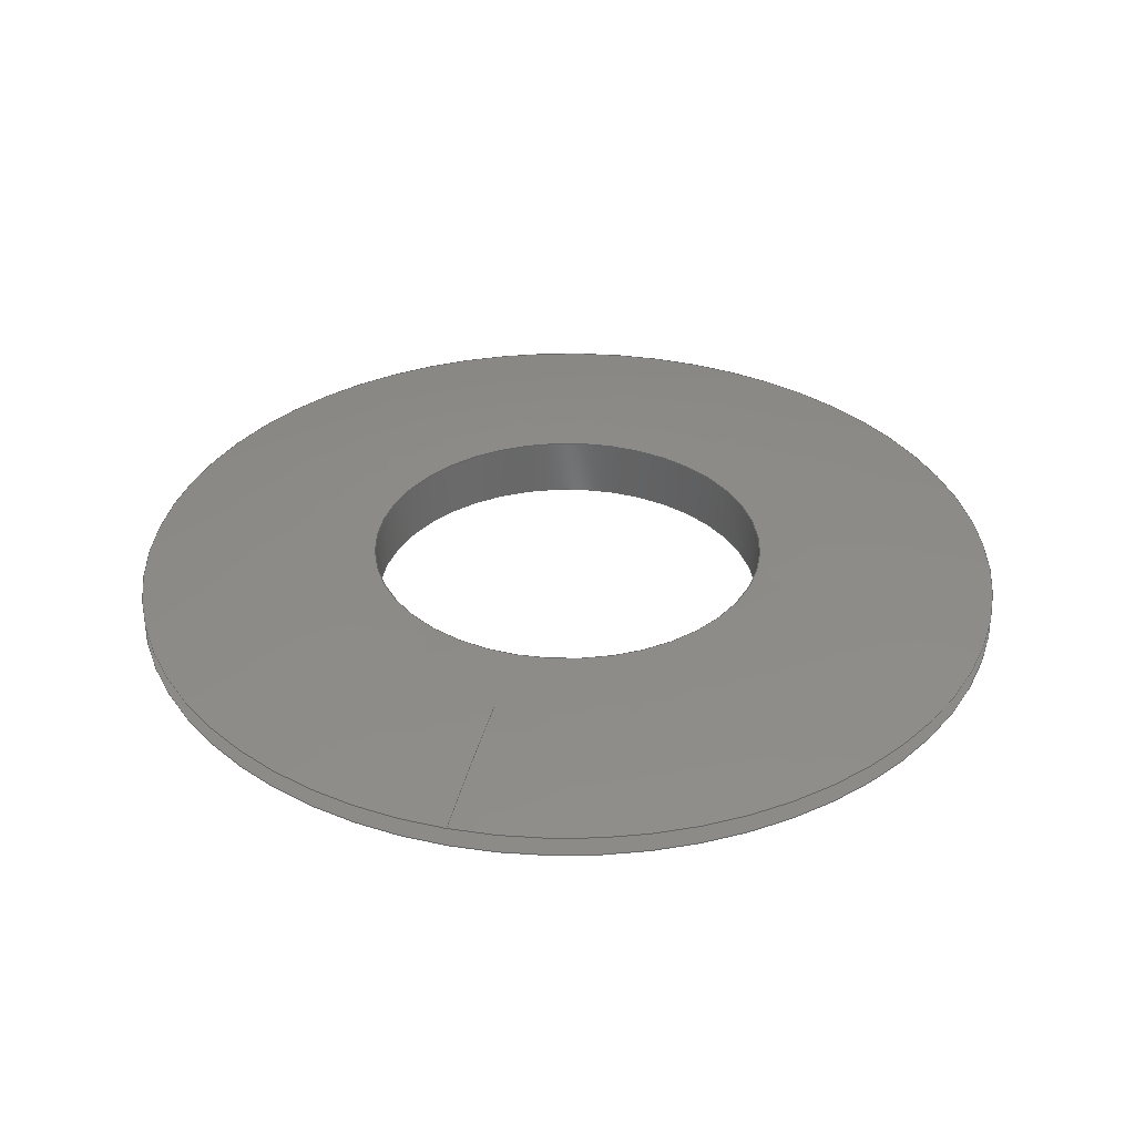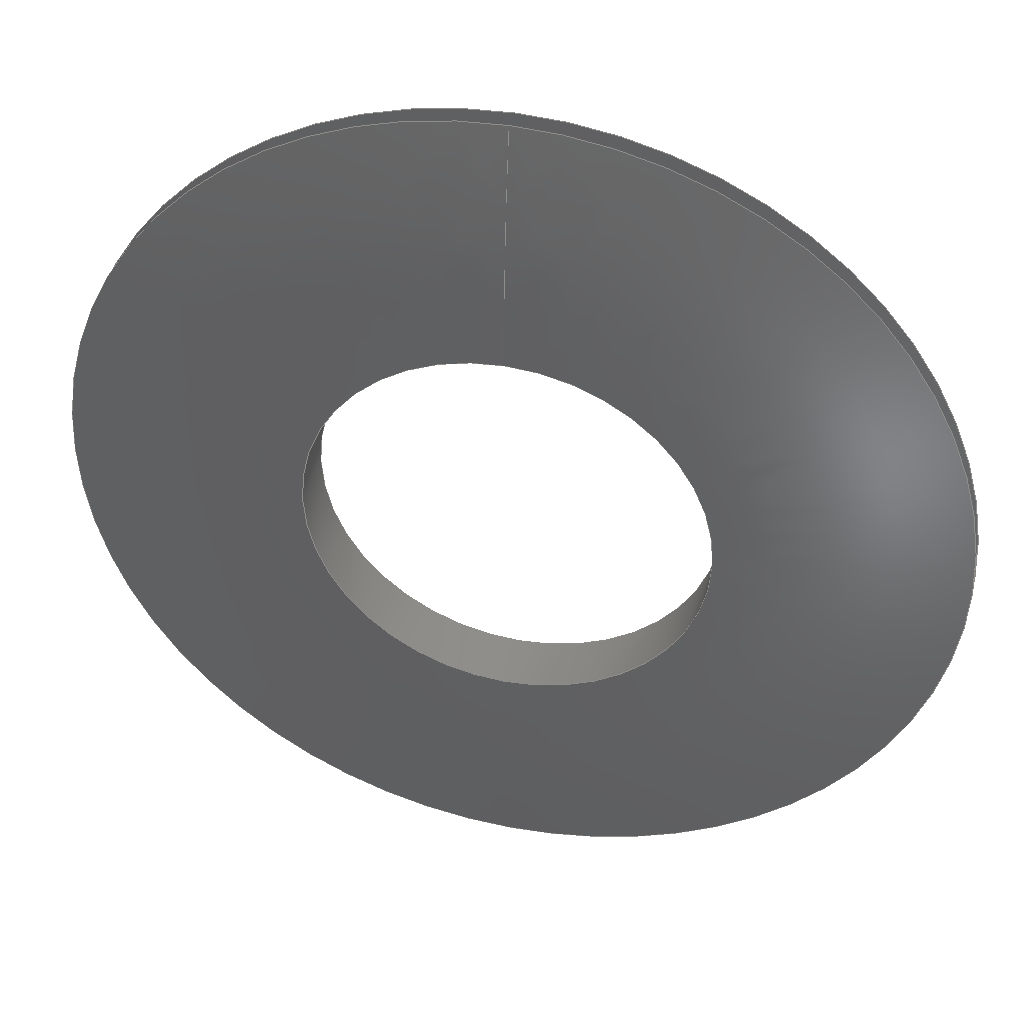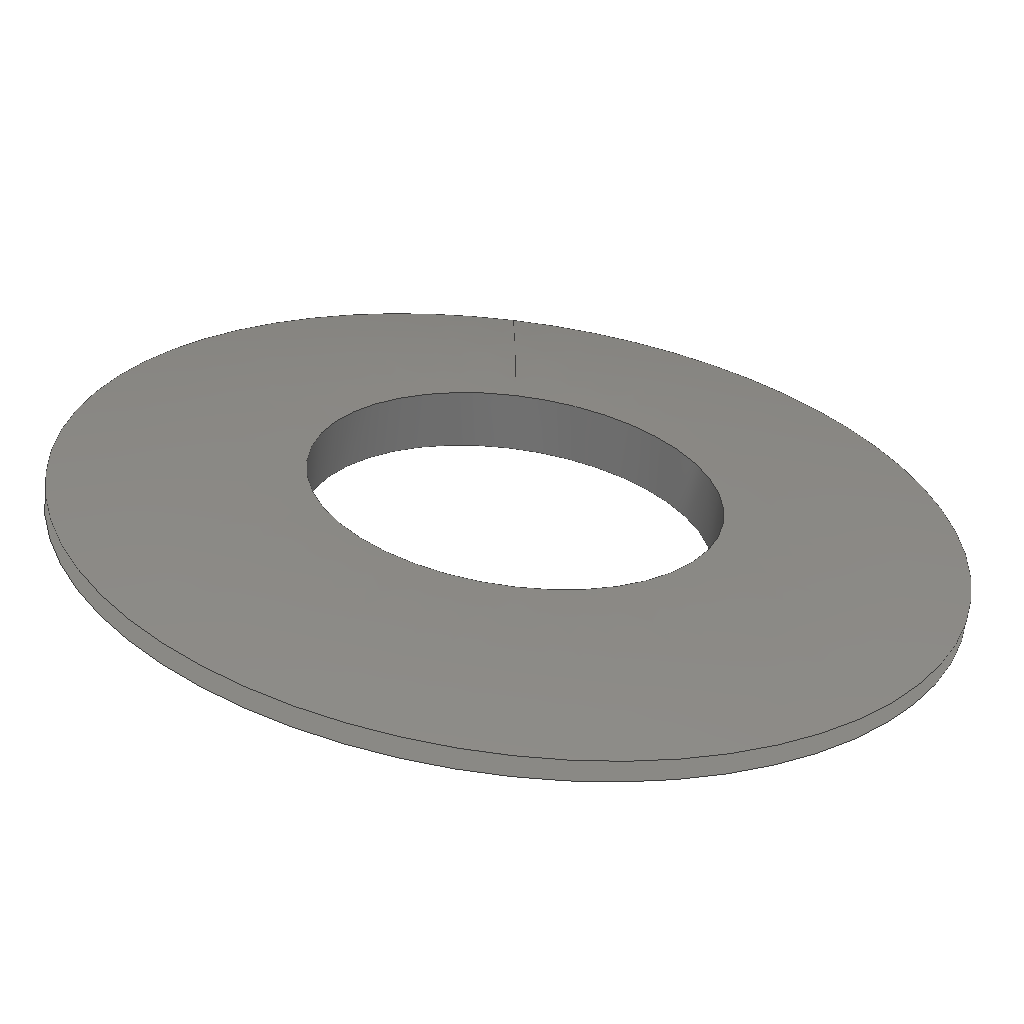
<metadata>
{"format":"step","ext":"stp","renderer":"f3d","projection":"perspective","resolution":1024,"background":"white","views":[{"elev":34.5,"azim":14.2,"up":"+Y"},{"elev":41.3,"azim":13.6,"up":"+Z"},{"elev":-62.4,"azim":172.7,"up":"+Z"}]}
</metadata>
<code>
ISO-10303-21;
DATA;
#1=MECHANICAL_DESIGN_GEOMETRIC_PRESENTATION_REPRESENTATION('',(#4),#274);
#2=SHAPE_REPRESENTATION_RELATIONSHIP('SRR','None',#284,#3);
#3=ADVANCED_BREP_SHAPE_REPRESENTATION('',(#5),#273);
#4=STYLED_ITEM('',(#293),#5);
#5=MANIFOLD_SOLID_BREP('Body1',#112);
#6=(
BOUNDED_SURFACE()
B_SPLINE_SURFACE(2,2,((#200,#201,#202,#203,#204,#205,#206,#207,#208),(#209,
#210,#211,#212,#213,#214,#215,#216,#217),(#218,#219,#220,#221,#222,#223,
#224,#225,#226)),.UNSPECIFIED.,.F.,.T.,.F.)
B_SPLINE_SURFACE_WITH_KNOTS((3,3),(3,2,2,2,3),(1.405,1.571),
(-3.142,-1.571,0,1.571,3.142),
 .UNSPECIFIED.)
GEOMETRIC_REPRESENTATION_ITEM()
RATIONAL_B_SPLINE_SURFACE(((1,0.7071,1,0.7071,1,
0.7071,1,0.7071,1),(0.9965,0.7047,
0.9965,0.7047,0.9965,0.7047,
0.9965,0.7047,0.9965),(1,0.7071,
1,0.7071,1,0.7071,1,0.7071,1)))
REPRESENTATION_ITEM('')
SURFACE()
);
#7=(
BOUNDED_SURFACE()
B_SPLINE_SURFACE(2,2,((#238,#239,#240,#241,#242,#243,#244,#245,#246),(#247,
#248,#249,#250,#251,#252,#253,#254,#255),(#256,#257,#258,#259,#260,#261,
#262,#263,#264)),.UNSPECIFIED.,.F.,.T.,.F.)
B_SPLINE_SURFACE_WITH_KNOTS((3,3),(3,2,2,2,3),(-1.571,-1.405),
(-3.142,-1.571,0,1.571,3.142),
 .UNSPECIFIED.)
GEOMETRIC_REPRESENTATION_ITEM()
RATIONAL_B_SPLINE_SURFACE(((1,0.7071,1,0.7071,1,
0.7071,1,0.7071,1),(0.9965,0.7047,
0.9965,0.7047,0.9965,0.7047,
0.9965,0.7047,0.9965),(1,0.7071,
1,0.7071,1,0.7071,1,0.7071,1)))
REPRESENTATION_ITEM('')
SURFACE()
);
#8=FACE_BOUND('',#20,.T.);
#9=FACE_BOUND('',#25,.T.);
#10=PLANE('',#131);
#11=PLANE('',#143);
#12=FACE_OUTER_BOUND('',#18,.T.);
#13=FACE_OUTER_BOUND('',#19,.T.);
#14=FACE_OUTER_BOUND('',#21,.T.);
#15=FACE_OUTER_BOUND('',#22,.T.);
#16=FACE_OUTER_BOUND('',#23,.T.);
#17=FACE_OUTER_BOUND('',#24,.T.);
#18=EDGE_LOOP('',(#72,#73,#74,#75,#76,#77));
#19=EDGE_LOOP('',(#78,#79));
#20=EDGE_LOOP('',(#80,#81));
#21=EDGE_LOOP('',(#82,#83,#84,#85,#86,#87));
#22=EDGE_LOOP('',(#88,#89,#90,#91,#92,#93));
#23=EDGE_LOOP('',(#94,#95,#96,#97,#98,#99));
#24=EDGE_LOOP('',(#100,#101));
#25=EDGE_LOOP('',(#102,#103));
#26=LINE('',#191,#28);
#27=LINE('',#234,#29);
#28=VECTOR('',#152,1.281);
#29=VECTOR('',#171,0.625);
#30=CIRCLE('',#127,1.281);
#31=CIRCLE('',#128,1.281);
#32=CIRCLE('',#129,1.281);
#33=CIRCLE('',#130,1.281);
#34=CIRCLE('',#132,1.375);
#35=CIRCLE('',#133,1.375);
#36=CIRCLE('',#134,0.625);
#37=CIRCLE('',#135,0.625);
#38=CIRCLE('',#136,4.531);
#39=CIRCLE('',#138,0.625);
#40=CIRCLE('',#139,0.625);
#41=CIRCLE('',#140,1.375);
#42=CIRCLE('',#141,1.375);
#43=CIRCLE('',#142,4.531);
#44=VERTEX_POINT('',#186);
#45=VERTEX_POINT('',#187);
#46=VERTEX_POINT('',#190);
#47=VERTEX_POINT('',#192);
#48=VERTEX_POINT('',#196);
#49=VERTEX_POINT('',#197);
#50=VERTEX_POINT('',#227);
#51=VERTEX_POINT('',#228);
#52=VERTEX_POINT('',#233);
#53=VERTEX_POINT('',#235);
#54=VERTEX_POINT('',#265);
#55=VERTEX_POINT('',#266);
#56=EDGE_CURVE('',#44,#45,#30,.T.);
#57=EDGE_CURVE('',#45,#44,#31,.T.);
#58=EDGE_CURVE('',#45,#46,#26,.T.);
#59=EDGE_CURVE('',#46,#47,#32,.T.);
#60=EDGE_CURVE('',#47,#46,#33,.T.);
#61=EDGE_CURVE('',#48,#49,#34,.T.);
#62=EDGE_CURVE('',#49,#48,#35,.T.);
#63=EDGE_CURVE('',#50,#51,#36,.T.);
#64=EDGE_CURVE('',#51,#50,#37,.T.);
#65=EDGE_CURVE('',#51,#49,#38,.T.);
#66=EDGE_CURVE('',#51,#52,#27,.T.);
#67=EDGE_CURVE('',#53,#52,#39,.T.);
#68=EDGE_CURVE('',#52,#53,#40,.T.);
#69=EDGE_CURVE('',#54,#55,#41,.T.);
#70=EDGE_CURVE('',#55,#54,#42,.T.);
#71=EDGE_CURVE('',#55,#52,#43,.T.);
#72=ORIENTED_EDGE('',*,*,#56,.F.);
#73=ORIENTED_EDGE('',*,*,#57,.F.);
#74=ORIENTED_EDGE('',*,*,#58,.T.);
#75=ORIENTED_EDGE('',*,*,#59,.T.);
#76=ORIENTED_EDGE('',*,*,#60,.T.);
#77=ORIENTED_EDGE('',*,*,#58,.F.);
#78=ORIENTED_EDGE('',*,*,#61,.F.);
#79=ORIENTED_EDGE('',*,*,#62,.F.);
#80=ORIENTED_EDGE('',*,*,#56,.T.);
#81=ORIENTED_EDGE('',*,*,#57,.T.);
#82=ORIENTED_EDGE('',*,*,#63,.F.);
#83=ORIENTED_EDGE('',*,*,#64,.F.);
#84=ORIENTED_EDGE('',*,*,#65,.T.);
#85=ORIENTED_EDGE('',*,*,#62,.T.);
#86=ORIENTED_EDGE('',*,*,#61,.T.);
#87=ORIENTED_EDGE('',*,*,#65,.F.);
#88=ORIENTED_EDGE('',*,*,#63,.T.);
#89=ORIENTED_EDGE('',*,*,#66,.T.);
#90=ORIENTED_EDGE('',*,*,#67,.F.);
#91=ORIENTED_EDGE('',*,*,#68,.F.);
#92=ORIENTED_EDGE('',*,*,#66,.F.);
#93=ORIENTED_EDGE('',*,*,#64,.T.);
#94=ORIENTED_EDGE('',*,*,#69,.F.);
#95=ORIENTED_EDGE('',*,*,#70,.F.);
#96=ORIENTED_EDGE('',*,*,#71,.T.);
#97=ORIENTED_EDGE('',*,*,#68,.T.);
#98=ORIENTED_EDGE('',*,*,#67,.T.);
#99=ORIENTED_EDGE('',*,*,#71,.F.);
#100=ORIENTED_EDGE('',*,*,#69,.T.);
#101=ORIENTED_EDGE('',*,*,#70,.T.);
#102=ORIENTED_EDGE('',*,*,#60,.F.);
#103=ORIENTED_EDGE('',*,*,#59,.F.);
#104=CYLINDRICAL_SURFACE('',#126,1.281);
#105=CYLINDRICAL_SURFACE('',#137,0.625);
#106=ADVANCED_FACE('',(#12),#104,.T.);
#107=ADVANCED_FACE('',(#13,#8),#10,.T.);
#108=ADVANCED_FACE('',(#14),#6,.F.);
#109=ADVANCED_FACE('',(#15),#105,.F.);
#110=ADVANCED_FACE('',(#16),#7,.F.);
#111=ADVANCED_FACE('',(#17,#9),#11,.T.);
#112=CLOSED_SHELL('',(#106,#107,#108,#109,#110,#111));
#113=DERIVED_UNIT_ELEMENT(#115,1);
#114=DERIVED_UNIT_ELEMENT(#278,3);
#115=(
MASS_UNIT()
NAMED_UNIT(*)
SI_UNIT(.KILO.,.GRAM.)
);
#116=DERIVED_UNIT((#113,#114));
#117=MEASURE_REPRESENTATION_ITEM('density measure',
POSITIVE_RATIO_MEASURE(7850),#116);
#118=PROPERTY_DEFINITION_REPRESENTATION(#123,#120);
#119=PROPERTY_DEFINITION_REPRESENTATION(#124,#121);
#120=REPRESENTATION('material name',(#122),#273);
#121=REPRESENTATION('density',(#117),#273);
#122=DESCRIPTIVE_REPRESENTATION_ITEM('Steel','Steel');
#123=PROPERTY_DEFINITION('material property','material name',#286);
#124=PROPERTY_DEFINITION('material property','density of part',#286);
#125=AXIS2_PLACEMENT_3D('placement',#184,#144,#145);
#126=AXIS2_PLACEMENT_3D('',#185,#146,#147);
#127=AXIS2_PLACEMENT_3D('',#188,#148,#149);
#128=AXIS2_PLACEMENT_3D('',#189,#150,#151);
#129=AXIS2_PLACEMENT_3D('',#193,#153,#154);
#130=AXIS2_PLACEMENT_3D('',#194,#155,#156);
#131=AXIS2_PLACEMENT_3D('',#195,#157,#158);
#132=AXIS2_PLACEMENT_3D('',#198,#159,#160);
#133=AXIS2_PLACEMENT_3D('',#199,#161,#162);
#134=AXIS2_PLACEMENT_3D('',#229,#163,#164);
#135=AXIS2_PLACEMENT_3D('',#230,#165,#166);
#136=AXIS2_PLACEMENT_3D('',#231,#167,#168);
#137=AXIS2_PLACEMENT_3D('',#232,#169,#170);
#138=AXIS2_PLACEMENT_3D('',#236,#172,#173);
#139=AXIS2_PLACEMENT_3D('',#237,#174,#175);
#140=AXIS2_PLACEMENT_3D('',#267,#176,#177);
#141=AXIS2_PLACEMENT_3D('',#268,#178,#179);
#142=AXIS2_PLACEMENT_3D('',#269,#180,#181);
#143=AXIS2_PLACEMENT_3D('',#270,#182,#183);
#144=DIRECTION('axis',(0,0,1));
#145=DIRECTION('refdir',(1,0,0));
#146=DIRECTION('center_axis',(0,-1,0));
#147=DIRECTION('ref_axis',(0,0,-1));
#148=DIRECTION('center_axis',(0,-1,0));
#149=DIRECTION('ref_axis',(1,0,0));
#150=DIRECTION('center_axis',(0,-1,0));
#151=DIRECTION('ref_axis',(1,0,0));
#152=DIRECTION('',(0,1,0));
#153=DIRECTION('center_axis',(0,-1,0));
#154=DIRECTION('ref_axis',(1,0,0));
#155=DIRECTION('center_axis',(0,-1,0));
#156=DIRECTION('ref_axis',(1,0,0));
#157=DIRECTION('center_axis',(0,1,0));
#158=DIRECTION('ref_axis',(0,0,1));
#159=DIRECTION('center_axis',(0,-1,0));
#160=DIRECTION('ref_axis',(1,0,0));
#161=DIRECTION('center_axis',(0,-1,0));
#162=DIRECTION('ref_axis',(1,0,0));
#163=DIRECTION('center_axis',(0,-1,0));
#164=DIRECTION('ref_axis',(1,0,0));
#165=DIRECTION('center_axis',(0,-1,0));
#166=DIRECTION('ref_axis',(1,0,0));
#167=DIRECTION('center_axis',(-1,0,-1.225e-16));
#168=DIRECTION('ref_axis',(-1.225e-16,0,1));
#169=DIRECTION('center_axis',(0,-1,0));
#170=DIRECTION('ref_axis',(0,0,-1));
#171=DIRECTION('',(0,1,0));
#172=DIRECTION('center_axis',(0,-1,0));
#173=DIRECTION('ref_axis',(1,0,0));
#174=DIRECTION('center_axis',(0,-1,0));
#175=DIRECTION('ref_axis',(1,0,0));
#176=DIRECTION('center_axis',(0,-1,0));
#177=DIRECTION('ref_axis',(1,0,0));
#178=DIRECTION('center_axis',(0,-1,0));
#179=DIRECTION('ref_axis',(1,0,0));
#180=DIRECTION('center_axis',(-1,0,-1.225e-16));
#181=DIRECTION('ref_axis',(-1.225e-16,0,1));
#182=DIRECTION('center_axis',(0,-1,0));
#183=DIRECTION('ref_axis',(0,0,-1));
#184=CARTESIAN_POINT('',(0,0,0));
#185=CARTESIAN_POINT('Origin',(0,5.781e-15,0));
#186=CARTESIAN_POINT('',(0,-0.03125,-1.281));
#187=CARTESIAN_POINT('',(-1.569e-16,-0.03125,1.281));
#188=CARTESIAN_POINT('Origin',(0,-0.03125,0));
#189=CARTESIAN_POINT('Origin',(0,-0.03125,0));
#190=CARTESIAN_POINT('',(-1.569e-16,0.03125,1.281));
#191=CARTESIAN_POINT('',(-1.569e-16,5.781e-15,1.281));
#192=CARTESIAN_POINT('',(0,0.03125,-1.281));
#193=CARTESIAN_POINT('Origin',(0,0.03125,0));
#194=CARTESIAN_POINT('Origin',(0,0.03125,0));
#195=CARTESIAN_POINT('Origin',(0,-0.03125,-1.375));
#196=CARTESIAN_POINT('',(0,-0.03125,-1.375));
#197=CARTESIAN_POINT('',(-1.684e-16,-0.03125,1.375));
#198=CARTESIAN_POINT('Origin',(0,-0.03125,0));
#199=CARTESIAN_POINT('Origin',(0,-0.03125,0));
#200=CARTESIAN_POINT('Ctrl Pts',(0,-0.03125,1.375));
#201=CARTESIAN_POINT('Ctrl Pts',(-1.375,-0.03125,1.375));
#202=CARTESIAN_POINT('Ctrl Pts',(-1.375,-0.03125,0));
#203=CARTESIAN_POINT('Ctrl Pts',(-1.375,-0.03125,-1.375));
#204=CARTESIAN_POINT('Ctrl Pts',(0,-0.03125,-1.375));
#205=CARTESIAN_POINT('Ctrl Pts',(1.375,-0.03125,-1.375));
#206=CARTESIAN_POINT('Ctrl Pts',(1.375,-0.03125,0));
#207=CARTESIAN_POINT('Ctrl Pts',(1.375,-0.03125,1.375));
#208=CARTESIAN_POINT('Ctrl Pts',(0,-0.03125,1.375));
#209=CARTESIAN_POINT('Ctrl Pts',(0,-0.09375,1.003));
#210=CARTESIAN_POINT('Ctrl Pts',(-1.003,-0.09375,
1.003));
#211=CARTESIAN_POINT('Ctrl Pts',(-1.003,-0.09375,0));
#212=CARTESIAN_POINT('Ctrl Pts',(-1.003,-0.09375,
-1.003));
#213=CARTESIAN_POINT('Ctrl Pts',(0,-0.09375,-1.003));
#214=CARTESIAN_POINT('Ctrl Pts',(1.003,-0.09375,-1.003));
#215=CARTESIAN_POINT('Ctrl Pts',(1.003,-0.09375,0));
#216=CARTESIAN_POINT('Ctrl Pts',(1.003,-0.09375,1.003));
#217=CARTESIAN_POINT('Ctrl Pts',(0,-0.09375,1.003));
#218=CARTESIAN_POINT('Ctrl Pts',(0,-0.09375,0.625));
#219=CARTESIAN_POINT('Ctrl Pts',(-0.625,-0.09375,0.625));
#220=CARTESIAN_POINT('Ctrl Pts',(-0.625,-0.09375,0));
#221=CARTESIAN_POINT('Ctrl Pts',(-0.625,-0.09375,-0.625));
#222=CARTESIAN_POINT('Ctrl Pts',(0,-0.09375,-0.625));
#223=CARTESIAN_POINT('Ctrl Pts',(0.625,-0.09375,-0.625));
#224=CARTESIAN_POINT('Ctrl Pts',(0.625,-0.09375,0));
#225=CARTESIAN_POINT('Ctrl Pts',(0.625,-0.09375,0.625));
#226=CARTESIAN_POINT('Ctrl Pts',(0,-0.09375,0.625));
#227=CARTESIAN_POINT('',(0,-0.09375,-0.625));
#228=CARTESIAN_POINT('',(-7.654e-17,-0.09375,0.625));
#229=CARTESIAN_POINT('Origin',(0,-0.09375,0));
#230=CARTESIAN_POINT('Origin',(0,-0.09375,0));
#231=CARTESIAN_POINT('Origin',(-7.654e-17,4.437,0.625));
#232=CARTESIAN_POINT('Origin',(0,-1.093e-16,0));
#233=CARTESIAN_POINT('',(-7.654e-17,0.09375,0.625));
#234=CARTESIAN_POINT('',(-7.654e-17,-1.093e-16,0.625));
#235=CARTESIAN_POINT('',(0,0.09375,-0.625));
#236=CARTESIAN_POINT('Origin',(0,0.09375,0));
#237=CARTESIAN_POINT('Origin',(0,0.09375,0));
#238=CARTESIAN_POINT('Ctrl Pts',(0,0.09375,0.625));
#239=CARTESIAN_POINT('Ctrl Pts',(-0.625,0.09375,0.625));
#240=CARTESIAN_POINT('Ctrl Pts',(-0.625,0.09375,0));
#241=CARTESIAN_POINT('Ctrl Pts',(-0.625,0.09375,-0.625));
#242=CARTESIAN_POINT('Ctrl Pts',(0,0.09375,-0.625));
#243=CARTESIAN_POINT('Ctrl Pts',(0.625,0.09375,-0.625));
#244=CARTESIAN_POINT('Ctrl Pts',(0.625,0.09375,0));
#245=CARTESIAN_POINT('Ctrl Pts',(0.625,0.09375,0.625));
#246=CARTESIAN_POINT('Ctrl Pts',(0,0.09375,0.625));
#247=CARTESIAN_POINT('Ctrl Pts',(0,0.09375,1.003));
#248=CARTESIAN_POINT('Ctrl Pts',(-1.003,0.09375,1.003));
#249=CARTESIAN_POINT('Ctrl Pts',(-1.003,0.09375,0));
#250=CARTESIAN_POINT('Ctrl Pts',(-1.003,0.09375,-1.003));
#251=CARTESIAN_POINT('Ctrl Pts',(0,0.09375,-1.003));
#252=CARTESIAN_POINT('Ctrl Pts',(1.003,0.09375,-1.003));
#253=CARTESIAN_POINT('Ctrl Pts',(1.003,0.09375,0));
#254=CARTESIAN_POINT('Ctrl Pts',(1.003,0.09375,1.003));
#255=CARTESIAN_POINT('Ctrl Pts',(0,0.09375,1.003));
#256=CARTESIAN_POINT('Ctrl Pts',(0,0.03125,1.375));
#257=CARTESIAN_POINT('Ctrl Pts',(-1.375,0.03125,1.375));
#258=CARTESIAN_POINT('Ctrl Pts',(-1.375,0.03125,0));
#259=CARTESIAN_POINT('Ctrl Pts',(-1.375,0.03125,-1.375));
#260=CARTESIAN_POINT('Ctrl Pts',(0,0.03125,-1.375));
#261=CARTESIAN_POINT('Ctrl Pts',(1.375,0.03125,-1.375));
#262=CARTESIAN_POINT('Ctrl Pts',(1.375,0.03125,0));
#263=CARTESIAN_POINT('Ctrl Pts',(1.375,0.03125,1.375));
#264=CARTESIAN_POINT('Ctrl Pts',(0,0.03125,1.375));
#265=CARTESIAN_POINT('',(0,0.03125,-1.375));
#266=CARTESIAN_POINT('',(-1.684e-16,0.03125,1.375));
#267=CARTESIAN_POINT('Origin',(0,0.03125,0));
#268=CARTESIAN_POINT('Origin',(0,0.03125,0));
#269=CARTESIAN_POINT('Origin',(-7.654e-17,-4.438,
0.625));
#270=CARTESIAN_POINT('Origin',(0,0.03125,-1.281));
#271=UNCERTAINTY_MEASURE_WITH_UNIT(LENGTH_MEASURE(0.0003937),
#276,'DISTANCE_ACCURACY_VALUE',
'Maximum model space distance between geometric entities at asserted c
onnectivities');
#272=UNCERTAINTY_MEASURE_WITH_UNIT(LENGTH_MEASURE(0.0003937),
#276,'DISTANCE_ACCURACY_VALUE',
'Maximum model space distance between geometric entities at asserted c
onnectivities');
#273=(
GEOMETRIC_REPRESENTATION_CONTEXT(3)
GLOBAL_UNCERTAINTY_ASSIGNED_CONTEXT((#271))
GLOBAL_UNIT_ASSIGNED_CONTEXT((#276,#281,#280))
REPRESENTATION_CONTEXT('','3D')
);
#274=(
GEOMETRIC_REPRESENTATION_CONTEXT(3)
GLOBAL_UNCERTAINTY_ASSIGNED_CONTEXT((#272))
GLOBAL_UNIT_ASSIGNED_CONTEXT((#276,#281,#280))
REPRESENTATION_CONTEXT('','3D')
);
#275=DIMENSIONAL_EXPONENTS(1,0,0,0,0,0,0);
#276=(
CONVERSION_BASED_UNIT('inch',#279)
LENGTH_UNIT()
NAMED_UNIT(#275)
);
#277=(
LENGTH_UNIT()
NAMED_UNIT(*)
SI_UNIT(.MILLI.,.METRE.)
);
#278=(
LENGTH_UNIT()
NAMED_UNIT(*)
SI_UNIT($,.METRE.)
);
#279=LENGTH_MEASURE_WITH_UNIT(LENGTH_MEASURE(25.4),#277);
#280=(
NAMED_UNIT(*)
SI_UNIT($,.STERADIAN.)
SOLID_ANGLE_UNIT()
);
#281=(
NAMED_UNIT(*)
PLANE_ANGLE_UNIT()
SI_UNIT($,.RADIAN.)
);
#282=SHAPE_DEFINITION_REPRESENTATION(#283,#284);
#283=PRODUCT_DEFINITION_SHAPE('',$,#286);
#284=SHAPE_REPRESENTATION('',(#125),#273);
#285=PRODUCT_DEFINITION_CONTEXT('part definition',#290,'design');
#286=PRODUCT_DEFINITION('(Unsaved)','(Unsaved)',#287,#285);
#287=PRODUCT_DEFINITION_FORMATION('',$,#292);
#288=PRODUCT_RELATED_PRODUCT_CATEGORY('(Unsaved)','(Unsaved)',(#292));
#289=APPLICATION_PROTOCOL_DEFINITION('international standard',
'automotive_design',2009,#290);
#290=APPLICATION_CONTEXT(
'Core Data for Automotive Mechanical Design Process');
#291=PRODUCT_CONTEXT('part definition',#290,'mechanical');
#292=PRODUCT('(Unsaved)','(Unsaved)',$,(#291));
#293=PRESENTATION_STYLE_ASSIGNMENT((#294));
#294=SURFACE_STYLE_USAGE(.BOTH.,#295);
#295=SURFACE_SIDE_STYLE('',(#296));
#296=SURFACE_STYLE_FILL_AREA(#297);
#297=FILL_AREA_STYLE('Steel - Satin',(#298));
#298=FILL_AREA_STYLE_COLOUR('Steel - Satin',#299);
#299=COLOUR_RGB('Steel - Satin',0.6275,0.6275,0.6275);
ENDSEC;
END-ISO-10303-21;

</code>
